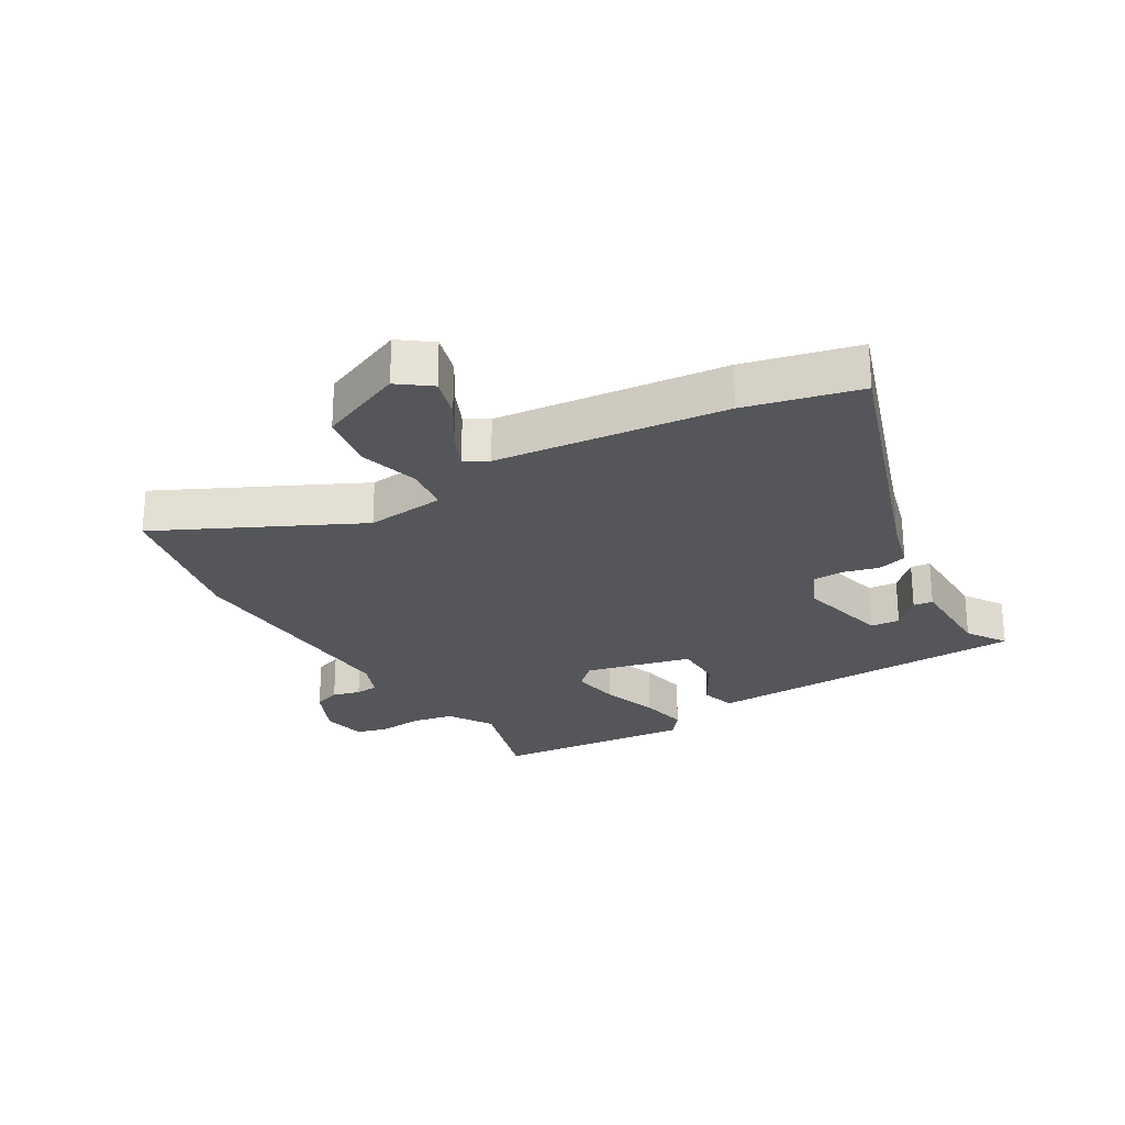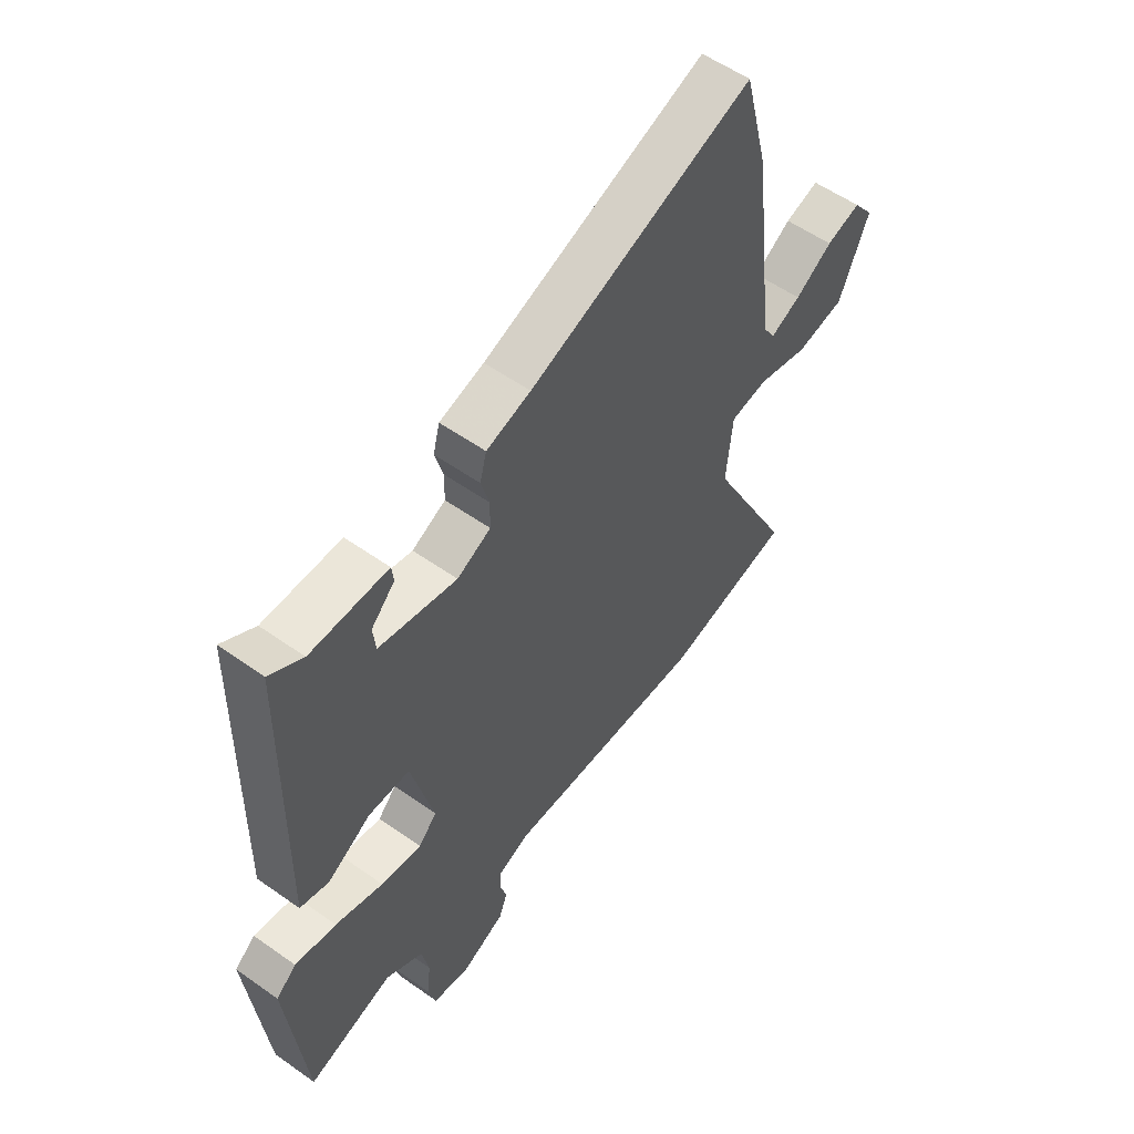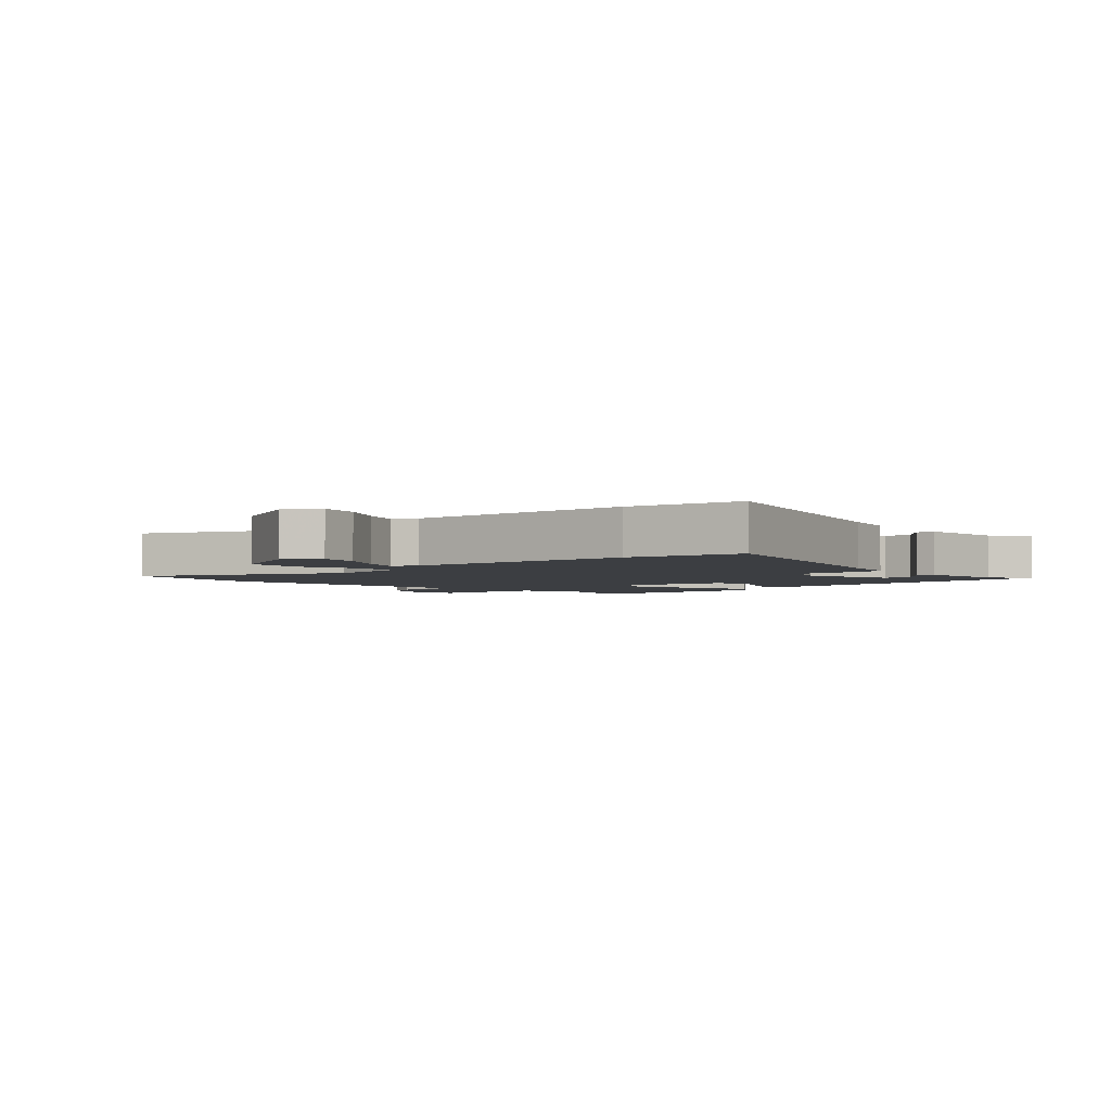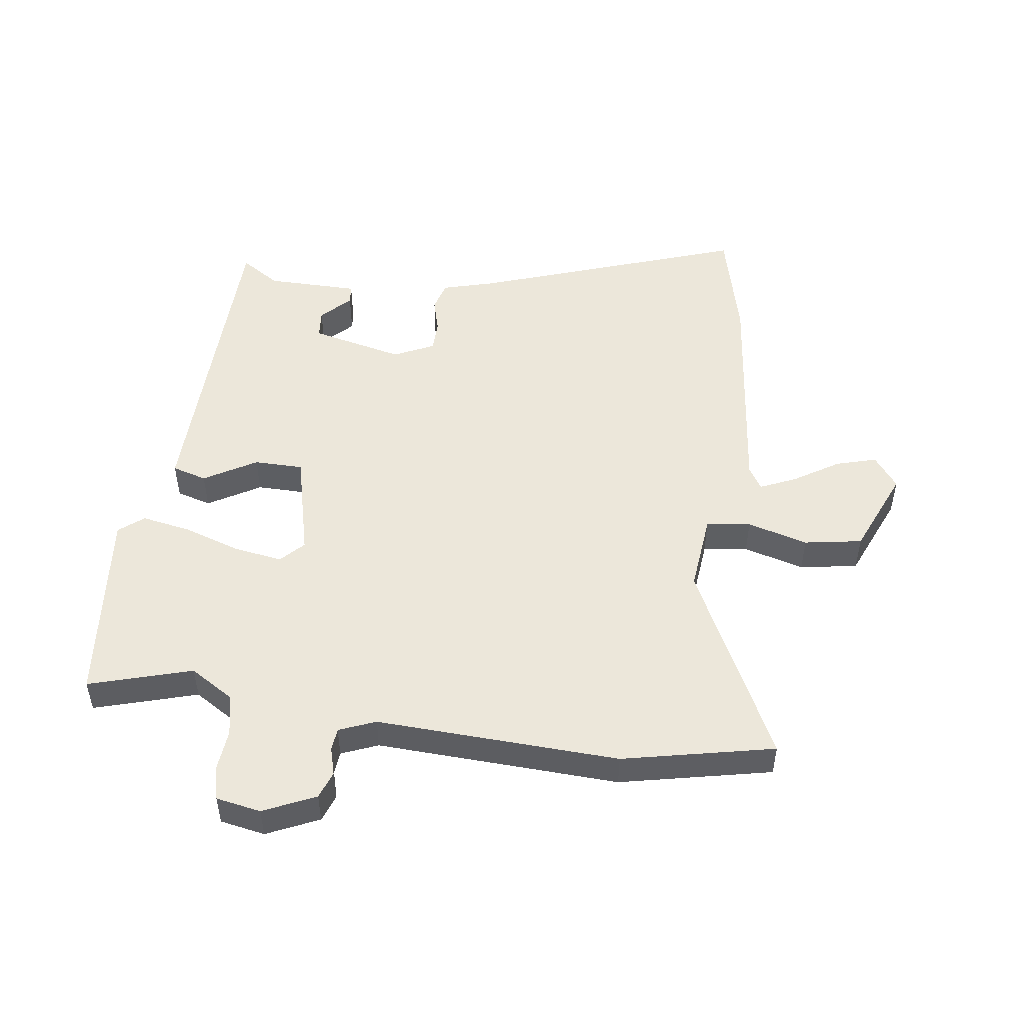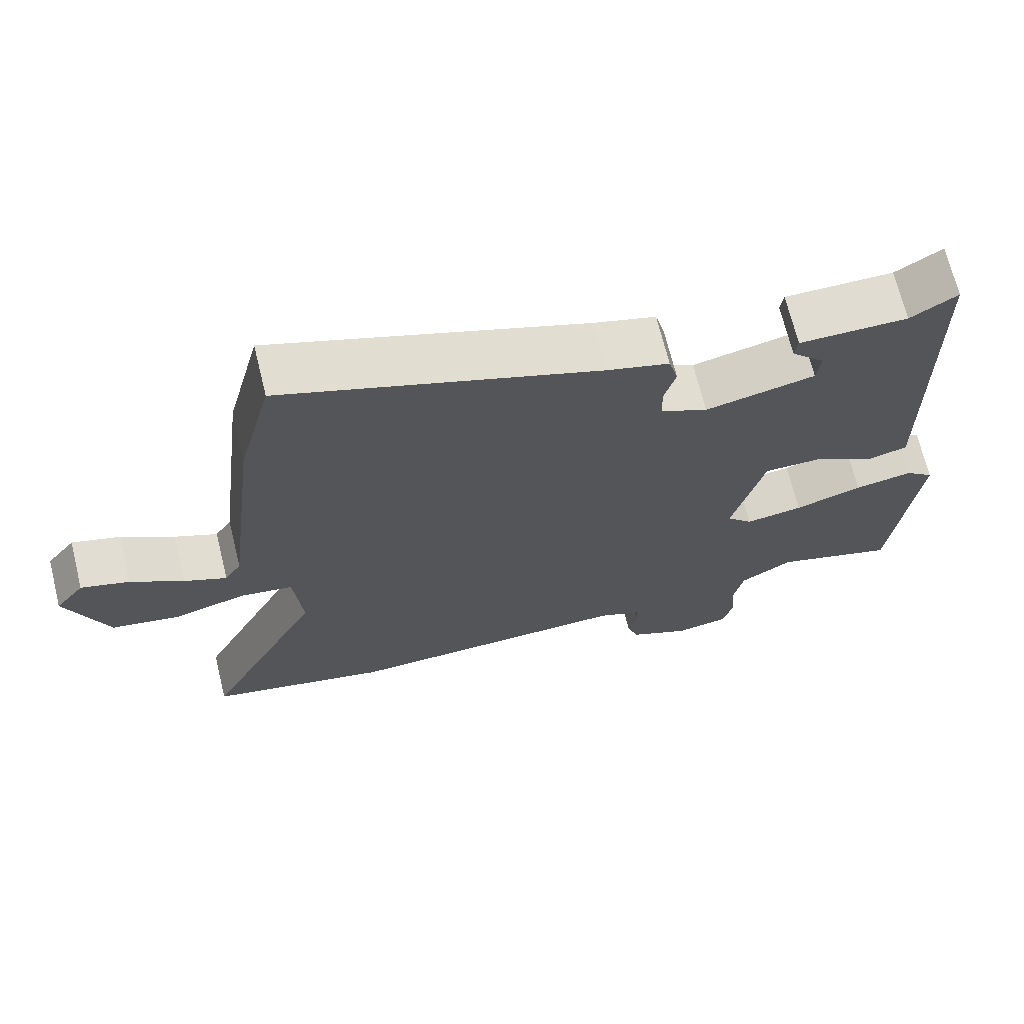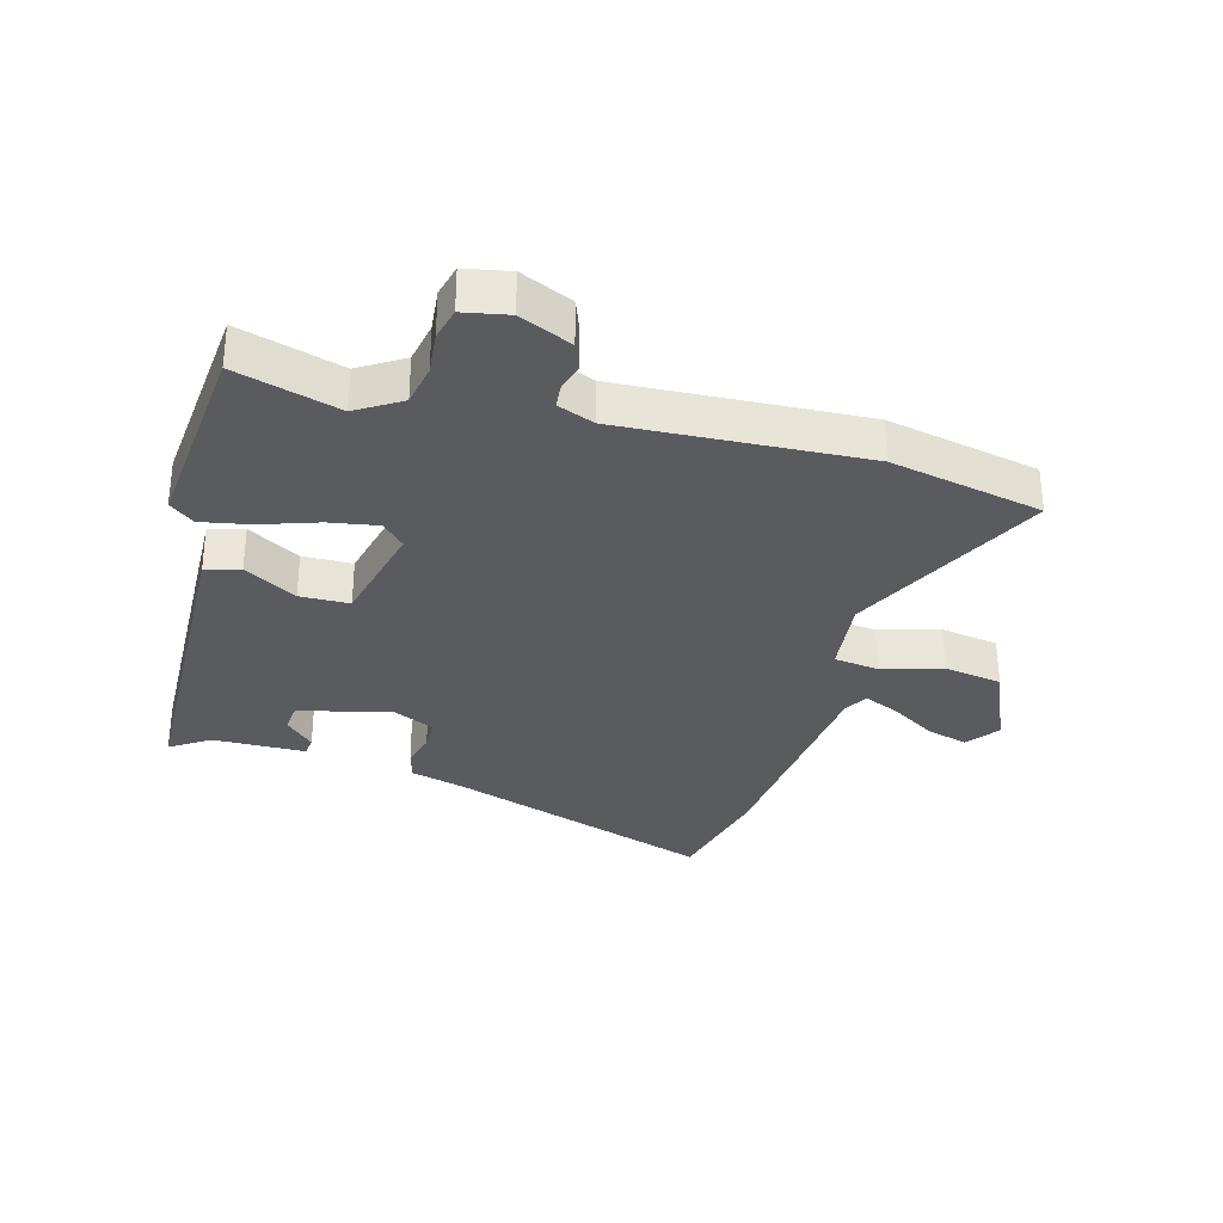
<metadata>
{"format":"obj","ext":"obj","renderer":"f3d","projection":"perspective","resolution":1024,"background":"white","views":[{"elev":-25.3,"azim":-58.6,"up":"+Y"},{"elev":55.6,"azim":126.7,"up":"+Z"},{"elev":-3.0,"azim":-44.5,"up":"+Y"},{"elev":50.5,"azim":-171.7,"up":"+Y"},{"elev":69.2,"azim":-13.8,"up":"+Z"},{"elev":-32.1,"azim":165.5,"up":"+Y"}]}
</metadata>
<code>
v 0.467 0.07 0.509
v 0.472 0.07 0.177
v 0.475 0.07 -0.028
v 0.418 0.07 -0.044
v 0.333 0.07 0.007
v 0.252 0.07 0.007
v 0.208 0.07 -0.167
v 0.244 0.07 -0.205
v 0.324 0.07 -0.193
v 0.418 0.07 -0.163
v 0.499 0.07 -0.149
v 0.539 0.07 -0.182
v 0.504 0.07 -0.508
v 0.335 0.07 -0.456
v 0.262 0.07 -0.5
v 0.248 0.07 -0.568
v 0.254 0.07 -0.639
v 0.24 0.07 -0.692
v 0.166 0.07 -0.705
v 0.081 0.07 -0.665
v 0.065 0.07 -0.62
v 0.078 0.07 -0.575
v 0.075 0.07 -0.537
v 0.015 0.07 -0.512
v -0.385 0.07 -0.526
v -0.634 0.07 -0.47
v -0.471 0.07 -0.149
v -0.483 0.07 -0.02
v -0.556 0.07 -0.009
v -0.656 0.07 -0.036
v -0.751 0.07 -0.019
v -0.809 0.07 0.122
v -0.769 0.07 0.174
v -0.702 0.07 0.154
v -0.629 0.07 0.107
v -0.57 0.07 0.08
v -0.547 0.07 0.117
v -0.502 0.07 0.493
v -0.455 0.07 0.679
v -0.017 0.07 0.522
v 0.07 0.07 0.497
v 0.083 0.07 0.448
v 0.067 0.07 0.391
v 0.068 0.07 0.339
v 0.134 0.07 0.307
v 0.287 0.07 0.341
v 0.292 0.07 0.389
v 0.246 0.07 0.436
v 0.25 0.07 0.468
v 0.402 0.07 0.468
v 0.467 0 0.509
v 0.472 0 0.177
v 0.475 0 -0.028
v 0.418 0 -0.044
v 0.333 0 0.007
v 0.252 0 0.007
v 0.208 0 -0.167
v 0.244 0 -0.205
v 0.324 0 -0.193
v 0.418 0 -0.163
v 0.499 0 -0.149
v 0.539 0 -0.182
v 0.504 0 -0.508
v 0.335 0 -0.456
v 0.262 0 -0.5
v 0.248 0 -0.568
v 0.254 0 -0.639
v 0.24 0 -0.692
v 0.166 0 -0.705
v 0.081 0 -0.665
v 0.065 0 -0.62
v 0.078 0 -0.575
v 0.075 0 -0.537
v 0.015 0 -0.512
v -0.385 0 -0.526
v -0.634 0 -0.47
v -0.471 0 -0.149
v -0.483 0 -0.02
v -0.556 0 -0.009
v -0.656 0 -0.036
v -0.751 0 -0.019
v -0.809 0 0.122
v -0.769 0 0.174
v -0.702 0 0.154
v -0.629 0 0.107
v -0.57 0 0.08
v -0.547 0 0.117
v -0.502 0 0.493
v -0.455 0 0.679
v -0.017 0 0.522
v 0.07 0 0.497
v 0.083 0 0.448
v 0.067 0 0.391
v 0.068 0 0.339
v 0.134 0 0.307
v 0.287 0 0.341
v 0.292 0 0.389
v 0.246 0 0.436
v 0.25 0 0.468
v 0.402 0 0.468
f 47 48 49 50
f 46 47 50 1
f 40 41 42 43
f 40 43 44
f 37 38 39 40
f 36 37 40 44
f 32 33 34 35
f 32 35 36
f 29 30 31 32
f 28 29 32 36
f 24 25 26 27
f 23 24 27 28
f 19 20 21 22
f 19 22 23
f 16 17 18 19
f 15 16 19 23
f 14 15 23 28
f 9 10 11 12
f 8 9 12 13
f 7 8 13 14
f 2 3 4 5
f 46 1 2 5
f 45 46 5 6
f 7 14 28 36
f 36 44 45
f 6 7 36 45
f 100 99 98 97
f 51 100 97 96
f 93 92 91 90
f 94 93 90
f 90 89 88 87
f 94 90 87 86
f 85 84 83 82
f 86 85 82
f 82 81 80 79
f 86 82 79 78
f 77 76 75 74
f 78 77 74 73
f 72 71 70 69
f 73 72 69
f 69 68 67 66
f 73 69 66 65
f 78 73 65 64
f 62 61 60 59
f 63 62 59 58
f 64 63 58 57
f 55 54 53 52
f 55 52 51 96
f 56 55 96 95
f 86 78 64 57
f 95 94 86
f 95 86 57 56
f 1 51 52 2
f 2 52 53 3
f 3 53 54 4
f 4 54 55 5
f 5 55 56 6
f 6 56 57 7
f 7 57 58 8
f 8 58 59 9
f 9 59 60 10
f 10 60 61 11
f 11 61 62 12
f 12 62 63 13
f 13 63 64 14
f 14 64 65 15
f 15 65 66 16
f 16 66 67 17
f 17 67 68 18
f 18 68 69 19
f 19 69 70 20
f 20 70 71 21
f 21 71 72 22
f 22 72 73 23
f 23 73 74 24
f 24 74 75 25
f 25 75 76 26
f 26 76 77 27
f 27 77 78 28
f 28 78 79 29
f 29 79 80 30
f 30 80 81 31
f 31 81 82 32
f 32 82 83 33
f 33 83 84 34
f 34 84 85 35
f 35 85 86 36
f 36 86 87 37
f 37 87 88 38
f 38 88 89 39
f 39 89 90 40
f 40 90 91 41
f 41 91 92 42
f 42 92 93 43
f 43 93 94 44
f 44 94 95 45
f 45 95 96 46
f 46 96 97 47
f 47 97 98 48
f 48 98 99 49
f 49 99 100 50
f 50 100 51 1

</code>
